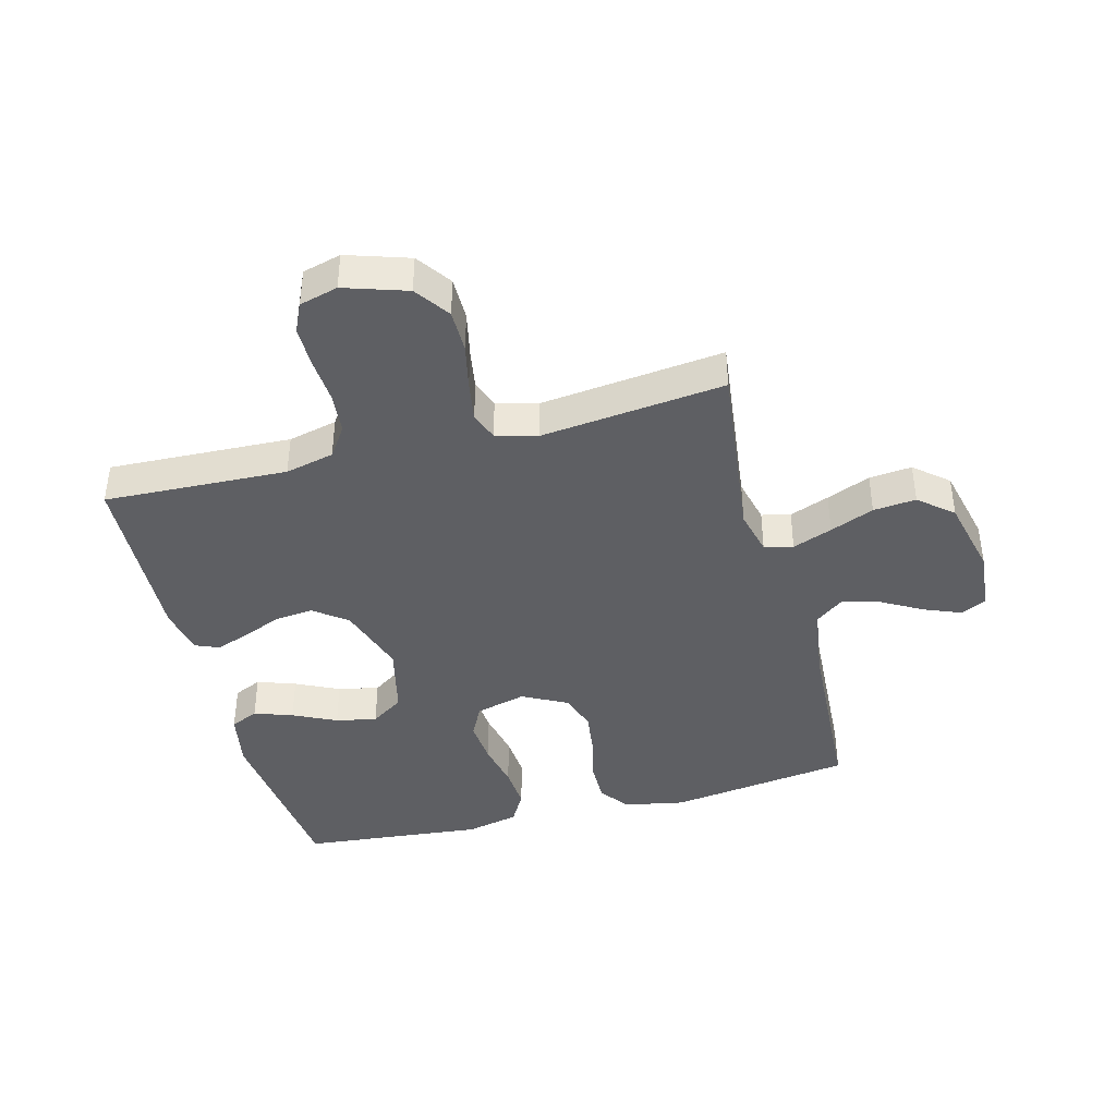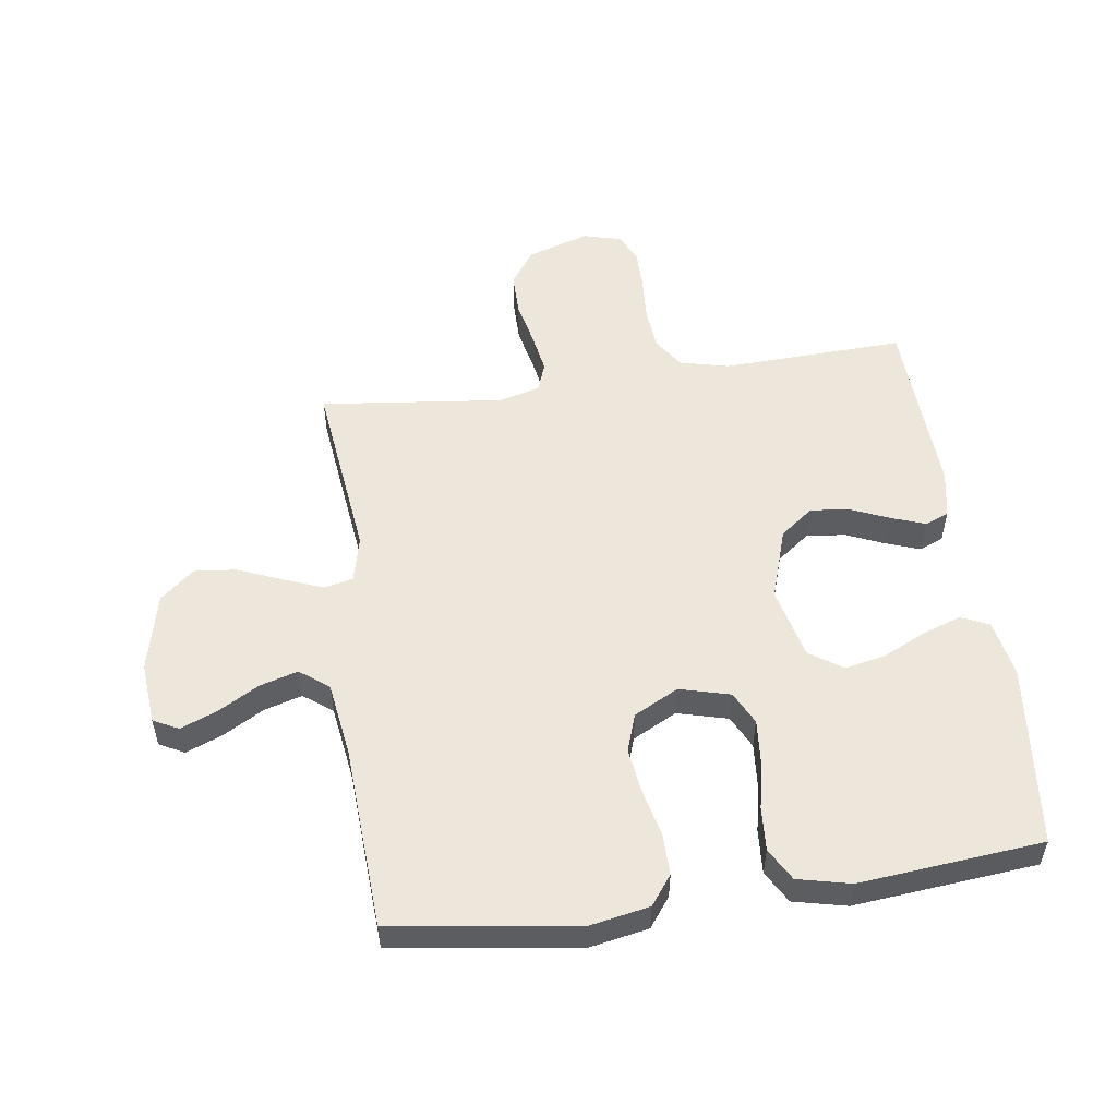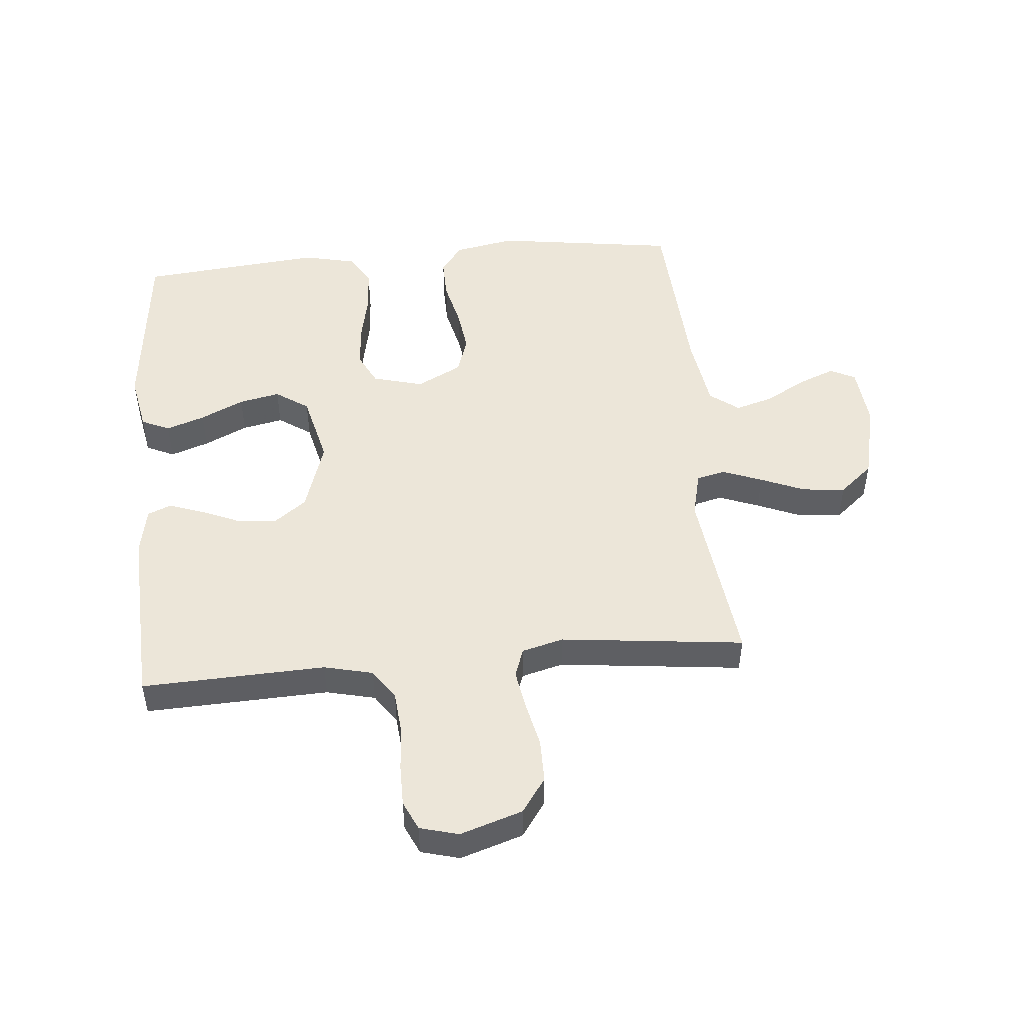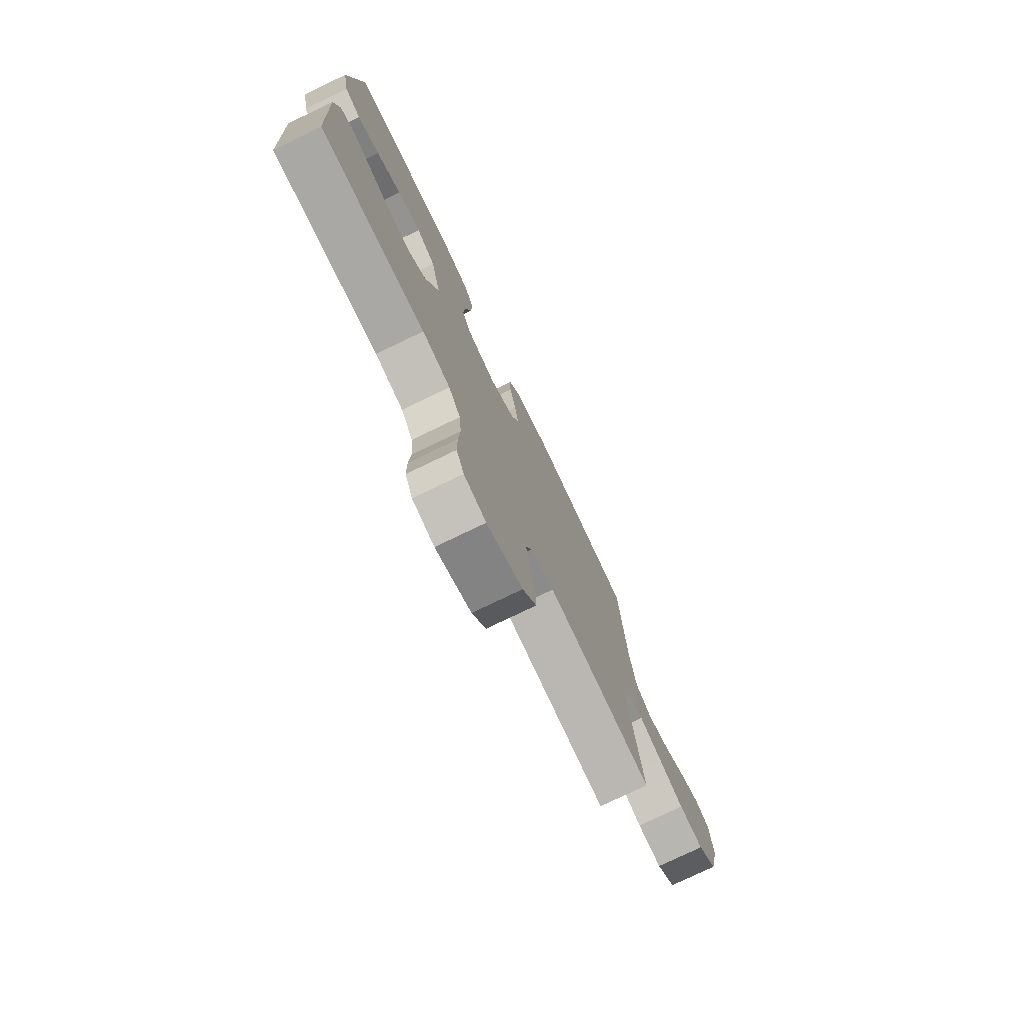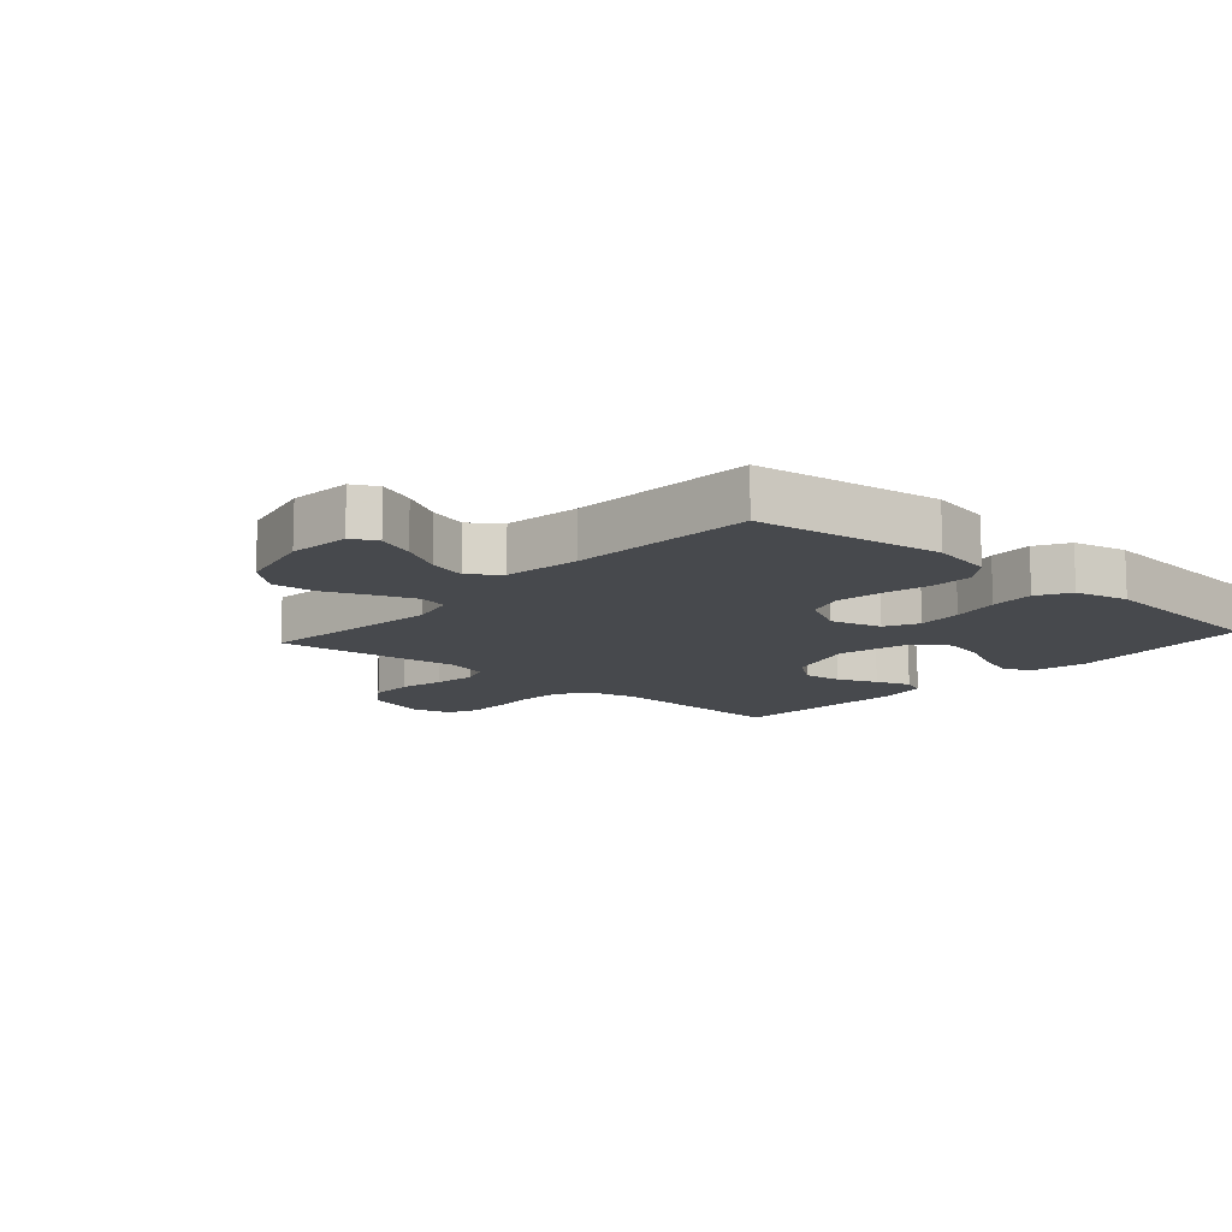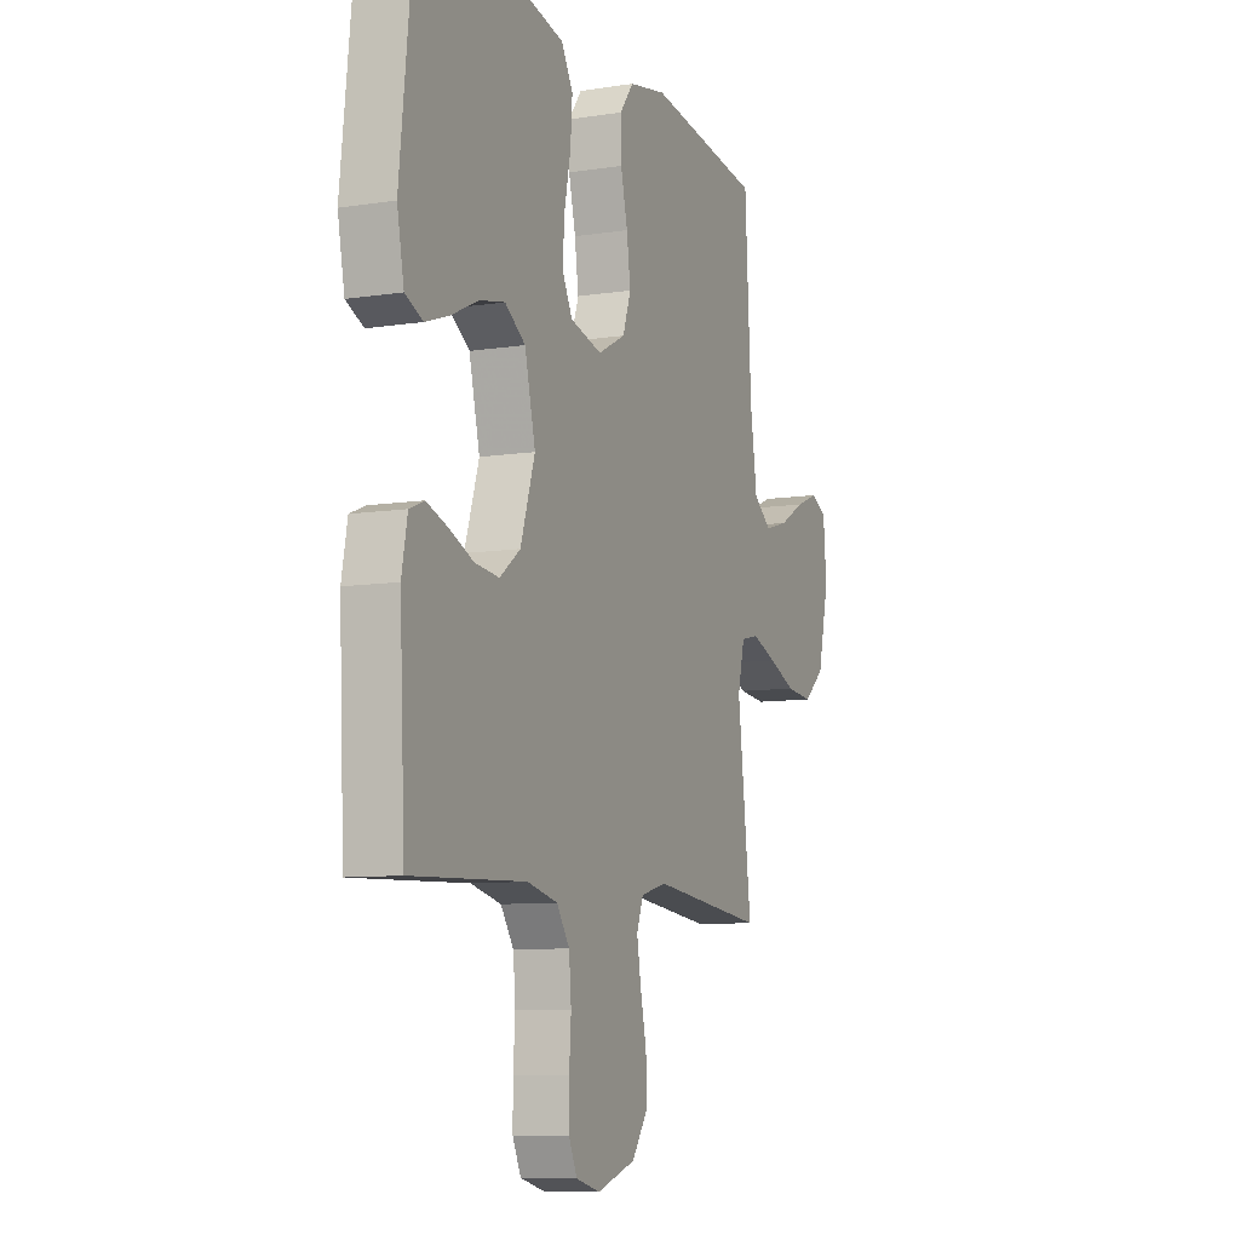
<metadata>
{"format":"obj","ext":"obj","renderer":"f3d","projection":"perspective","resolution":1024,"background":"white","views":[{"elev":-40.9,"azim":-165.3,"up":"+Y"},{"elev":53.6,"azim":-8.0,"up":"+Y"},{"elev":48.8,"azim":174.8,"up":"+Y"},{"elev":-77.0,"azim":115.7,"up":"+Z"},{"elev":-12.0,"azim":-41.6,"up":"+Y"},{"elev":-8.7,"azim":113.0,"up":"+Z"}]}
</metadata>
<code>
v -0.5 0.07 -0.5
v -0.464 0.07 -0.2
v -0.482 0.07 -0.125
v -0.529 0.07 -0.114
v -0.594 0.07 -0.139
v -0.666 0.07 -0.169
v -0.736 0.07 -0.176
v -0.791 0.07 -0.129
v -0.821 0.07 0
v -0.812 0.07 0.101
v -0.771 0.07 0.122
v -0.711 0.07 0.098
v -0.644 0.07 0.06
v -0.582 0.07 0.042
v -0.535 0.07 0.078
v -0.517 0.07 0.2
v -0.5 0.07 0.5
v -0.2 0.07 0.543
v -0.101 0.07 0.524
v -0.065 0.07 0.476
v -0.066 0.07 0.408
v -0.084 0.07 0.331
v -0.094 0.07 0.257
v -0.073 0.07 0.195
v 0 0.07 0.157
v 0.083 0.07 0.179
v 0.11 0.07 0.233
v 0.104 0.07 0.306
v 0.088 0.07 0.384
v 0.083 0.07 0.456
v 0.113 0.07 0.509
v 0.2 0.07 0.529
v 0.5 0.07 0.5
v 0.532 0.07 0.2
v 0.514 0.07 0.106
v 0.468 0.07 0.085
v 0.405 0.07 0.107
v 0.334 0.07 0.141
v 0.267 0.07 0.155
v 0.213 0.07 0.118
v 0.185 0.07 0
v 0.223 0.07 -0.118
v 0.277 0.07 -0.159
v 0.341 0.07 -0.152
v 0.404 0.07 -0.125
v 0.46 0.07 -0.105
v 0.499 0.07 -0.121
v 0.514 0.07 -0.2
v 0.5 0.07 -0.5
v 0.2 0.07 -0.488
v 0.12 0.07 -0.507
v 0.086 0.07 -0.557
v 0.08 0.07 -0.626
v 0.085 0.07 -0.7
v 0.085 0.07 -0.767
v 0.063 0.07 -0.815
v 0 0.07 -0.832
v -0.102 0.07 -0.799
v -0.142 0.07 -0.742
v -0.142 0.07 -0.671
v -0.126 0.07 -0.597
v -0.115 0.07 -0.531
v -0.132 0.07 -0.484
v -0.2 0.07 -0.466
v -0.5 0 -0.5
v -0.464 0 -0.2
v -0.482 0 -0.125
v -0.529 0 -0.114
v -0.594 0 -0.139
v -0.666 0 -0.169
v -0.736 0 -0.176
v -0.791 0 -0.129
v -0.821 0 0
v -0.812 0 0.101
v -0.771 0 0.122
v -0.711 0 0.098
v -0.644 0 0.06
v -0.582 0 0.042
v -0.535 0 0.078
v -0.517 0 0.2
v -0.5 0 0.5
v -0.2 0 0.543
v -0.101 0 0.524
v -0.065 0 0.476
v -0.066 0 0.408
v -0.084 0 0.331
v -0.094 0 0.257
v -0.073 0 0.195
v 0 0 0.157
v 0.083 0 0.179
v 0.11 0 0.233
v 0.104 0 0.306
v 0.088 0 0.384
v 0.083 0 0.456
v 0.113 0 0.509
v 0.2 0 0.529
v 0.5 0 0.5
v 0.532 0 0.2
v 0.514 0 0.106
v 0.468 0 0.085
v 0.405 0 0.107
v 0.334 0 0.141
v 0.267 0 0.155
v 0.213 0 0.118
v 0.185 0 0
v 0.223 0 -0.118
v 0.277 0 -0.159
v 0.341 0 -0.152
v 0.404 0 -0.125
v 0.46 0 -0.105
v 0.499 0 -0.121
v 0.514 0 -0.2
v 0.5 0 -0.5
v 0.2 0 -0.488
v 0.12 0 -0.507
v 0.086 0 -0.557
v 0.08 0 -0.626
v 0.085 0 -0.7
v 0.085 0 -0.767
v 0.063 0 -0.815
v 0 0 -0.832
v -0.102 0 -0.799
v -0.142 0 -0.742
v -0.142 0 -0.671
v -0.126 0 -0.597
v -0.115 0 -0.531
v -0.132 0 -0.484
v -0.2 0 -0.466
f 58 59 60 61
f 58 61 62
f 57 58 62
f 56 57 62 63
f 53 54 55 56
f 52 53 56 63
f 47 48 49 50
f 47 50 51
f 44 45 46 47
f 44 47 51
f 43 44 51 52
f 35 36 37 38
f 35 38 39
f 34 35 39
f 33 34 39
f 32 33 39 40
f 28 29 30 31
f 27 28 31 32
f 19 20 21 22
f 19 22 23
f 16 17 18 19
f 15 16 19 23
f 14 15 23 24
f 10 11 12 13
f 10 13 14
f 9 10 14
f 8 9 14
f 5 6 7 8
f 4 5 8 14
f 3 4 14 24
f 64 1 2
f 63 64 2 3
f 42 43 52 63
f 41 42 63 3
f 27 32 40 41
f 26 27 41
f 25 26 41 3
f 3 24 25
f 125 124 123 122
f 126 125 122
f 126 122 121
f 127 126 121 120
f 120 119 118 117
f 127 120 117 116
f 114 113 112 111
f 115 114 111
f 111 110 109 108
f 115 111 108
f 116 115 108 107
f 102 101 100 99
f 103 102 99
f 103 99 98
f 103 98 97
f 104 103 97 96
f 95 94 93 92
f 96 95 92 91
f 86 85 84 83
f 87 86 83
f 83 82 81 80
f 87 83 80 79
f 88 87 79 78
f 77 76 75 74
f 78 77 74
f 78 74 73
f 78 73 72
f 72 71 70 69
f 78 72 69 68
f 88 78 68 67
f 66 65 128
f 67 66 128 127
f 127 116 107 106
f 67 127 106 105
f 105 104 96 91
f 105 91 90
f 67 105 90 89
f 89 88 67
f 1 65 66 2
f 2 66 67 3
f 3 67 68 4
f 4 68 69 5
f 5 69 70 6
f 6 70 71 7
f 7 71 72 8
f 8 72 73 9
f 9 73 74 10
f 10 74 75 11
f 11 75 76 12
f 12 76 77 13
f 13 77 78 14
f 14 78 79 15
f 15 79 80 16
f 16 80 81 17
f 17 81 82 18
f 18 82 83 19
f 19 83 84 20
f 20 84 85 21
f 21 85 86 22
f 22 86 87 23
f 23 87 88 24
f 24 88 89 25
f 25 89 90 26
f 26 90 91 27
f 27 91 92 28
f 28 92 93 29
f 29 93 94 30
f 30 94 95 31
f 31 95 96 32
f 32 96 97 33
f 33 97 98 34
f 34 98 99 35
f 35 99 100 36
f 36 100 101 37
f 37 101 102 38
f 38 102 103 39
f 39 103 104 40
f 40 104 105 41
f 41 105 106 42
f 42 106 107 43
f 43 107 108 44
f 44 108 109 45
f 45 109 110 46
f 46 110 111 47
f 47 111 112 48
f 48 112 113 49
f 49 113 114 50
f 50 114 115 51
f 51 115 116 52
f 52 116 117 53
f 53 117 118 54
f 54 118 119 55
f 55 119 120 56
f 56 120 121 57
f 57 121 122 58
f 58 122 123 59
f 59 123 124 60
f 60 124 125 61
f 61 125 126 62
f 62 126 127 63
f 63 127 128 64
f 64 128 65 1

</code>
